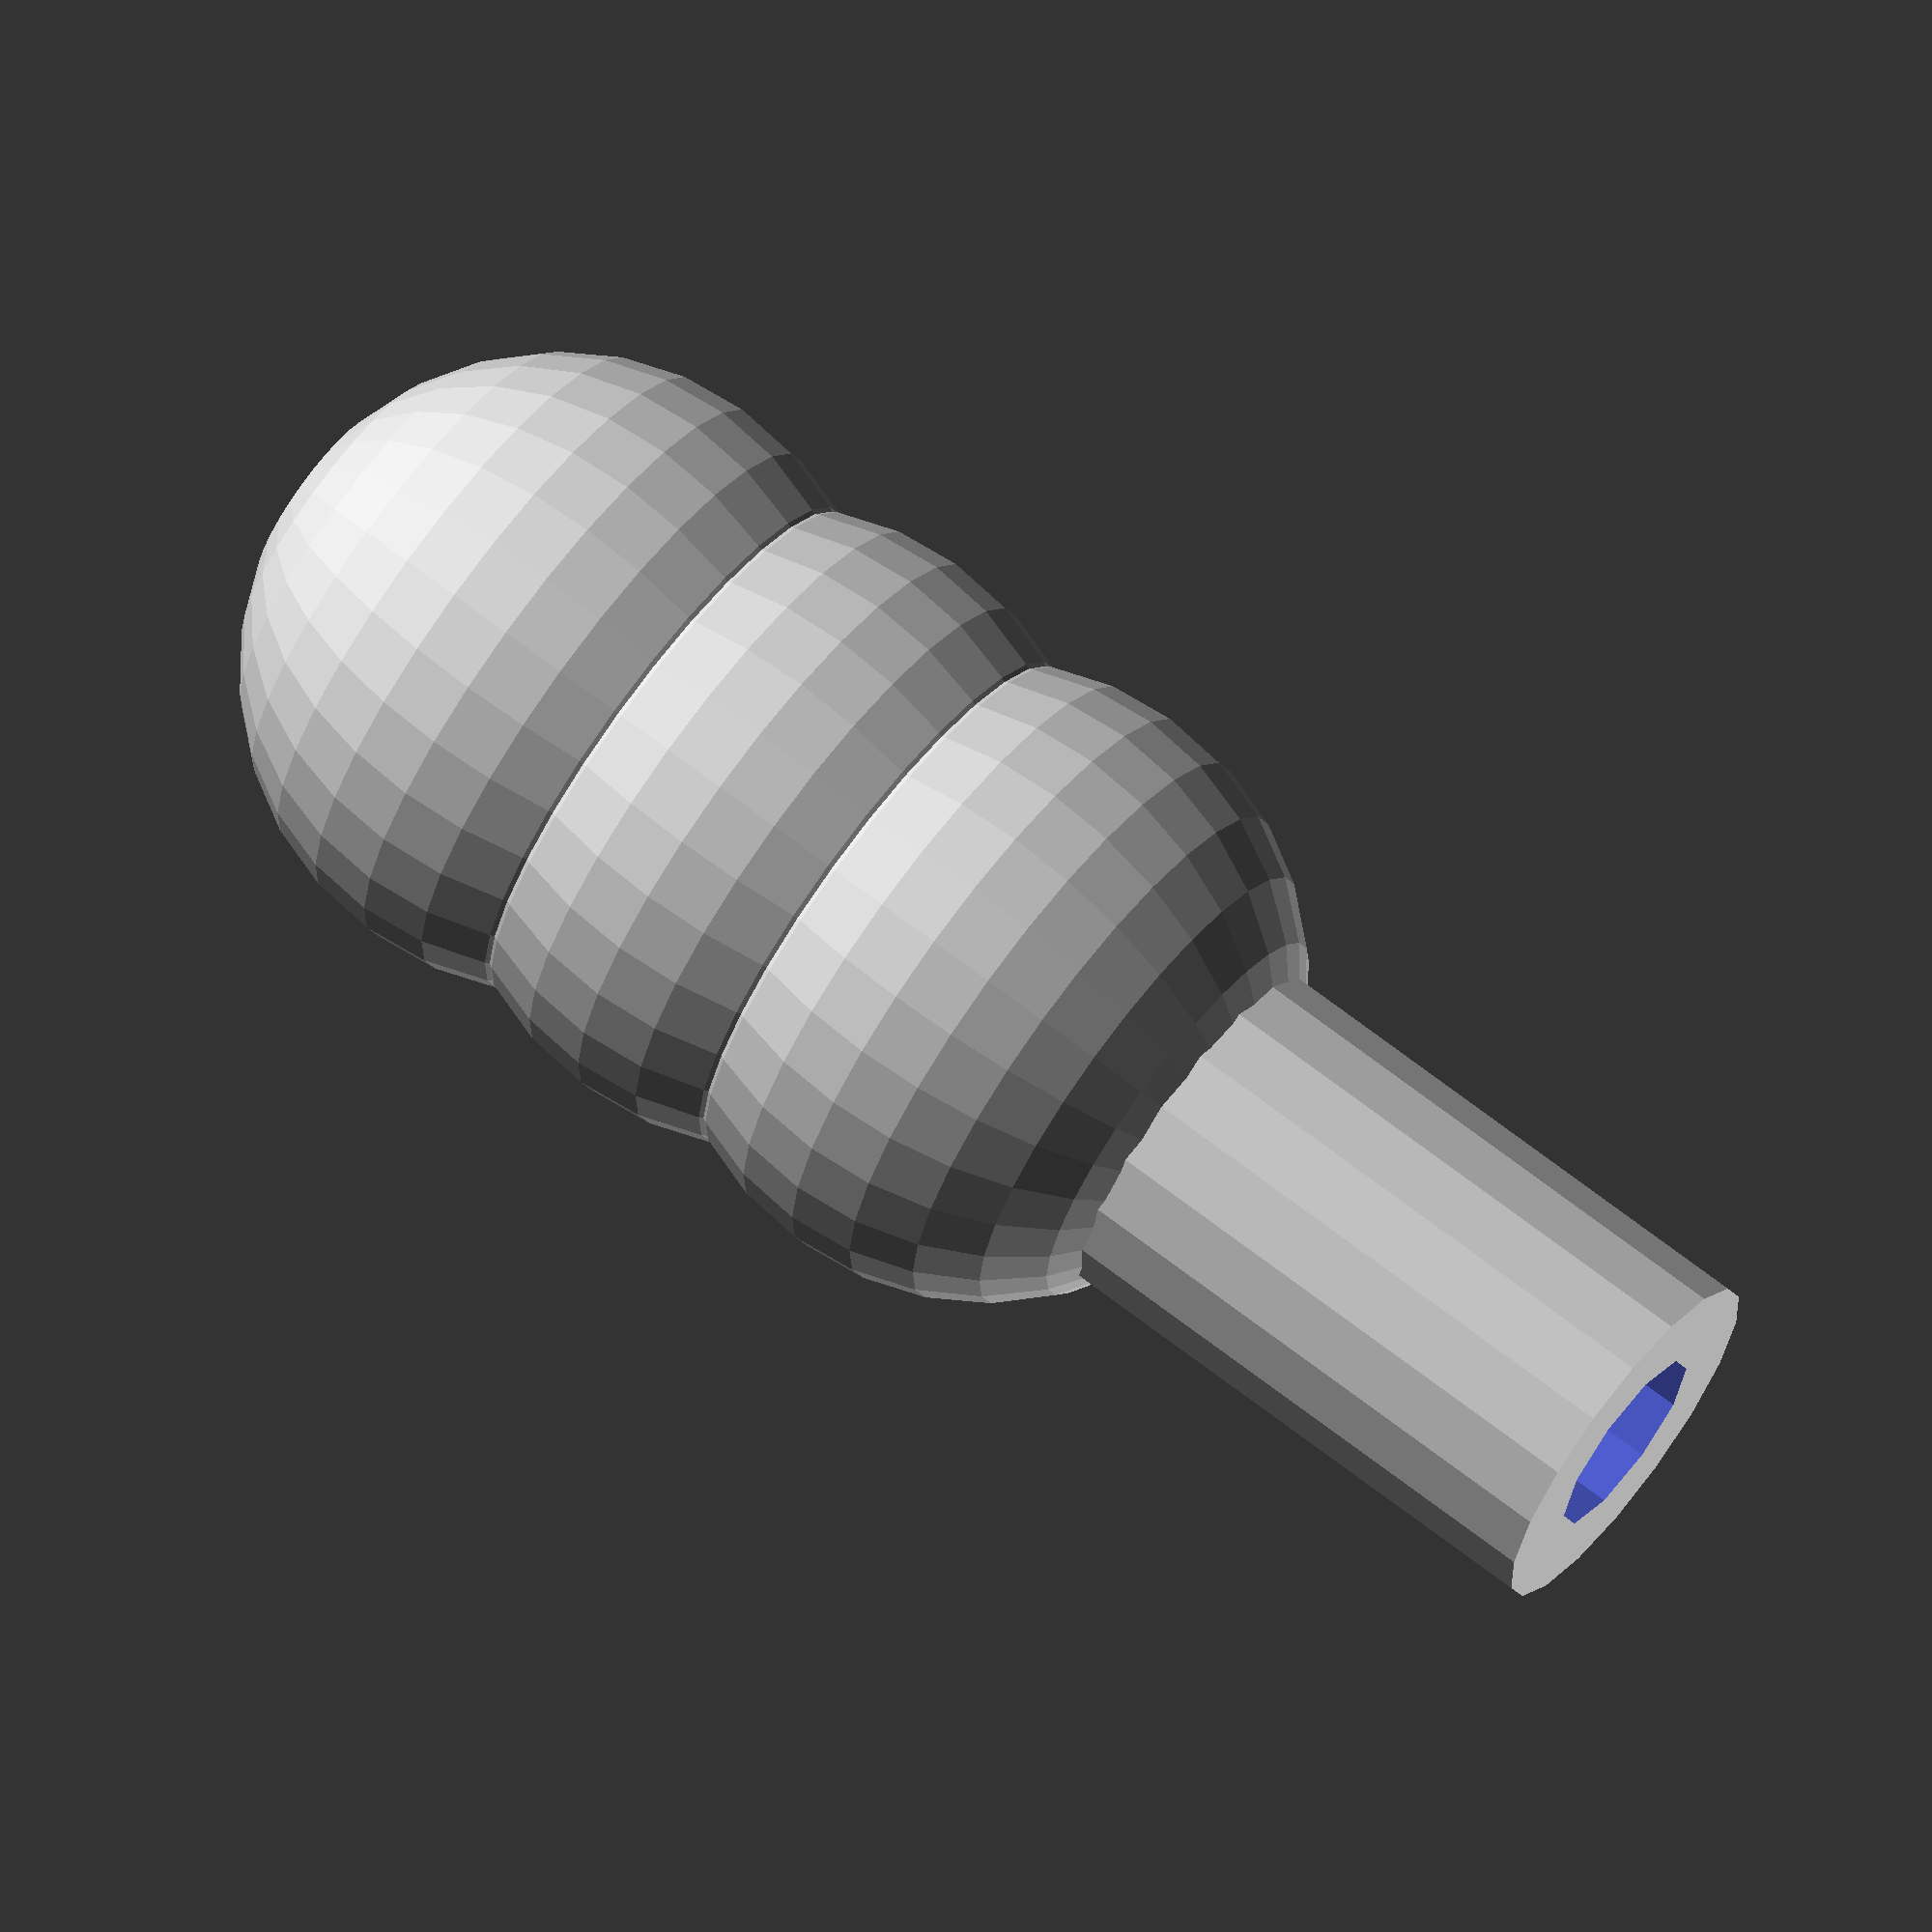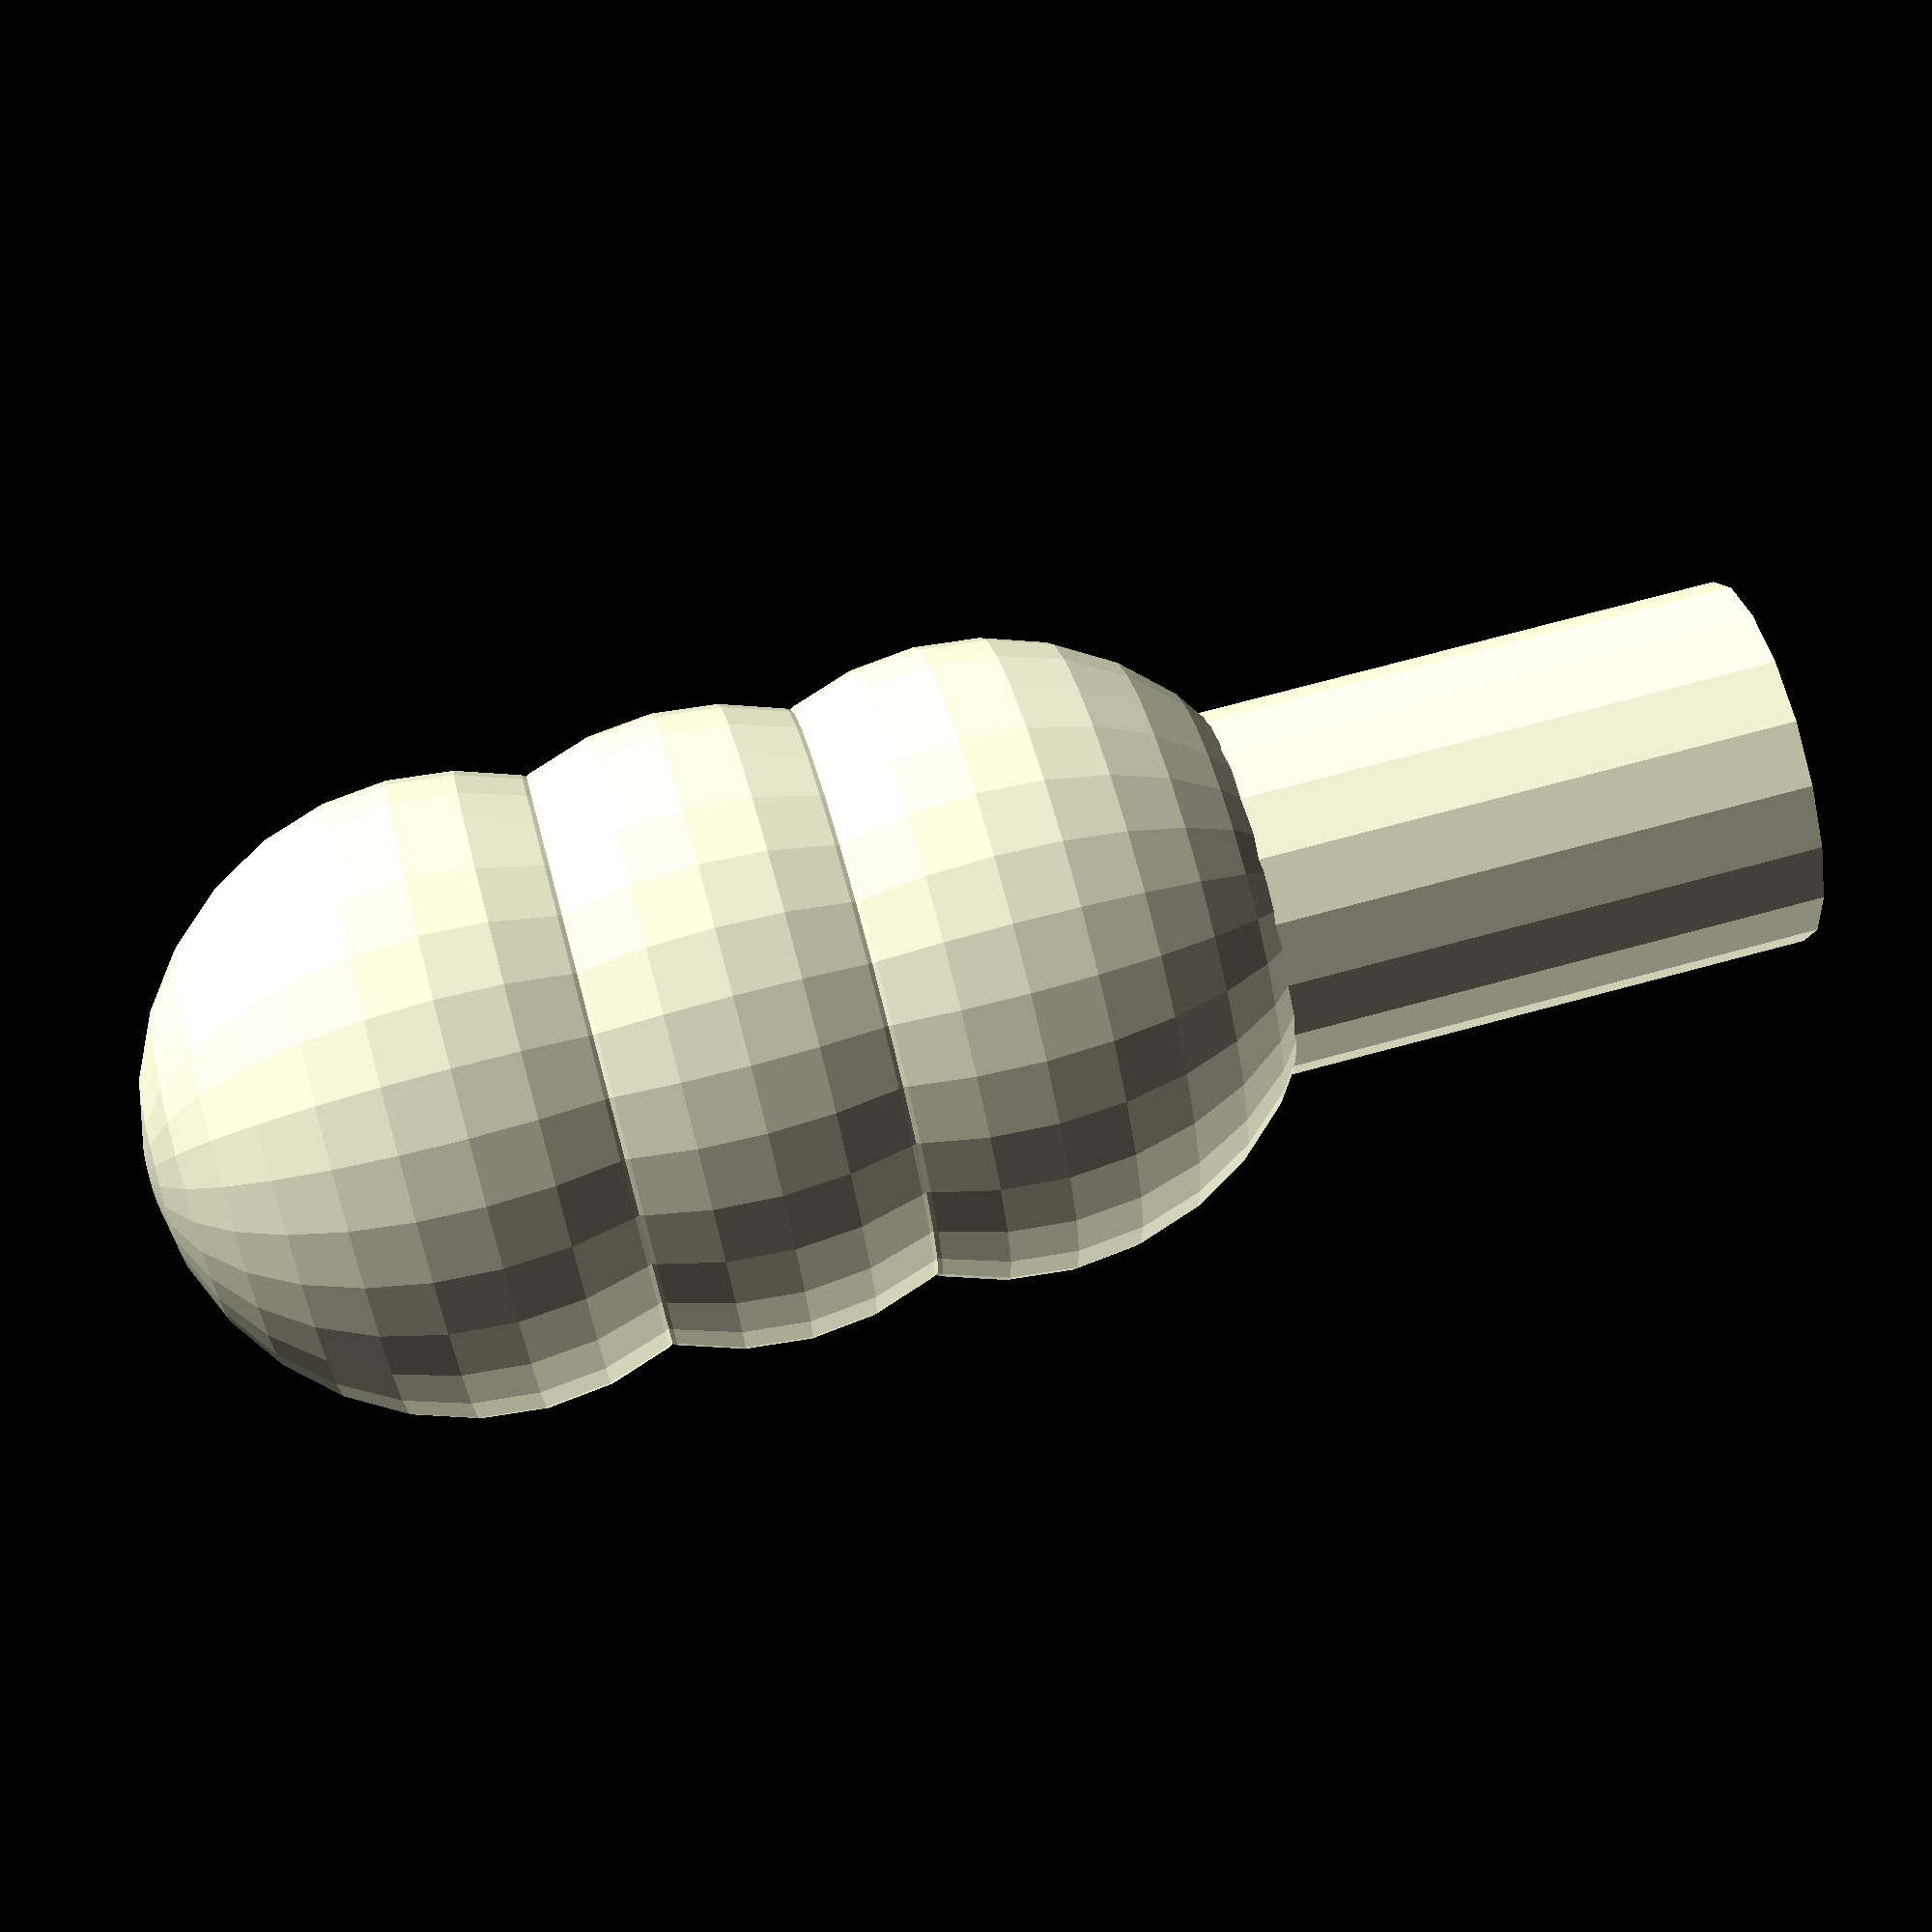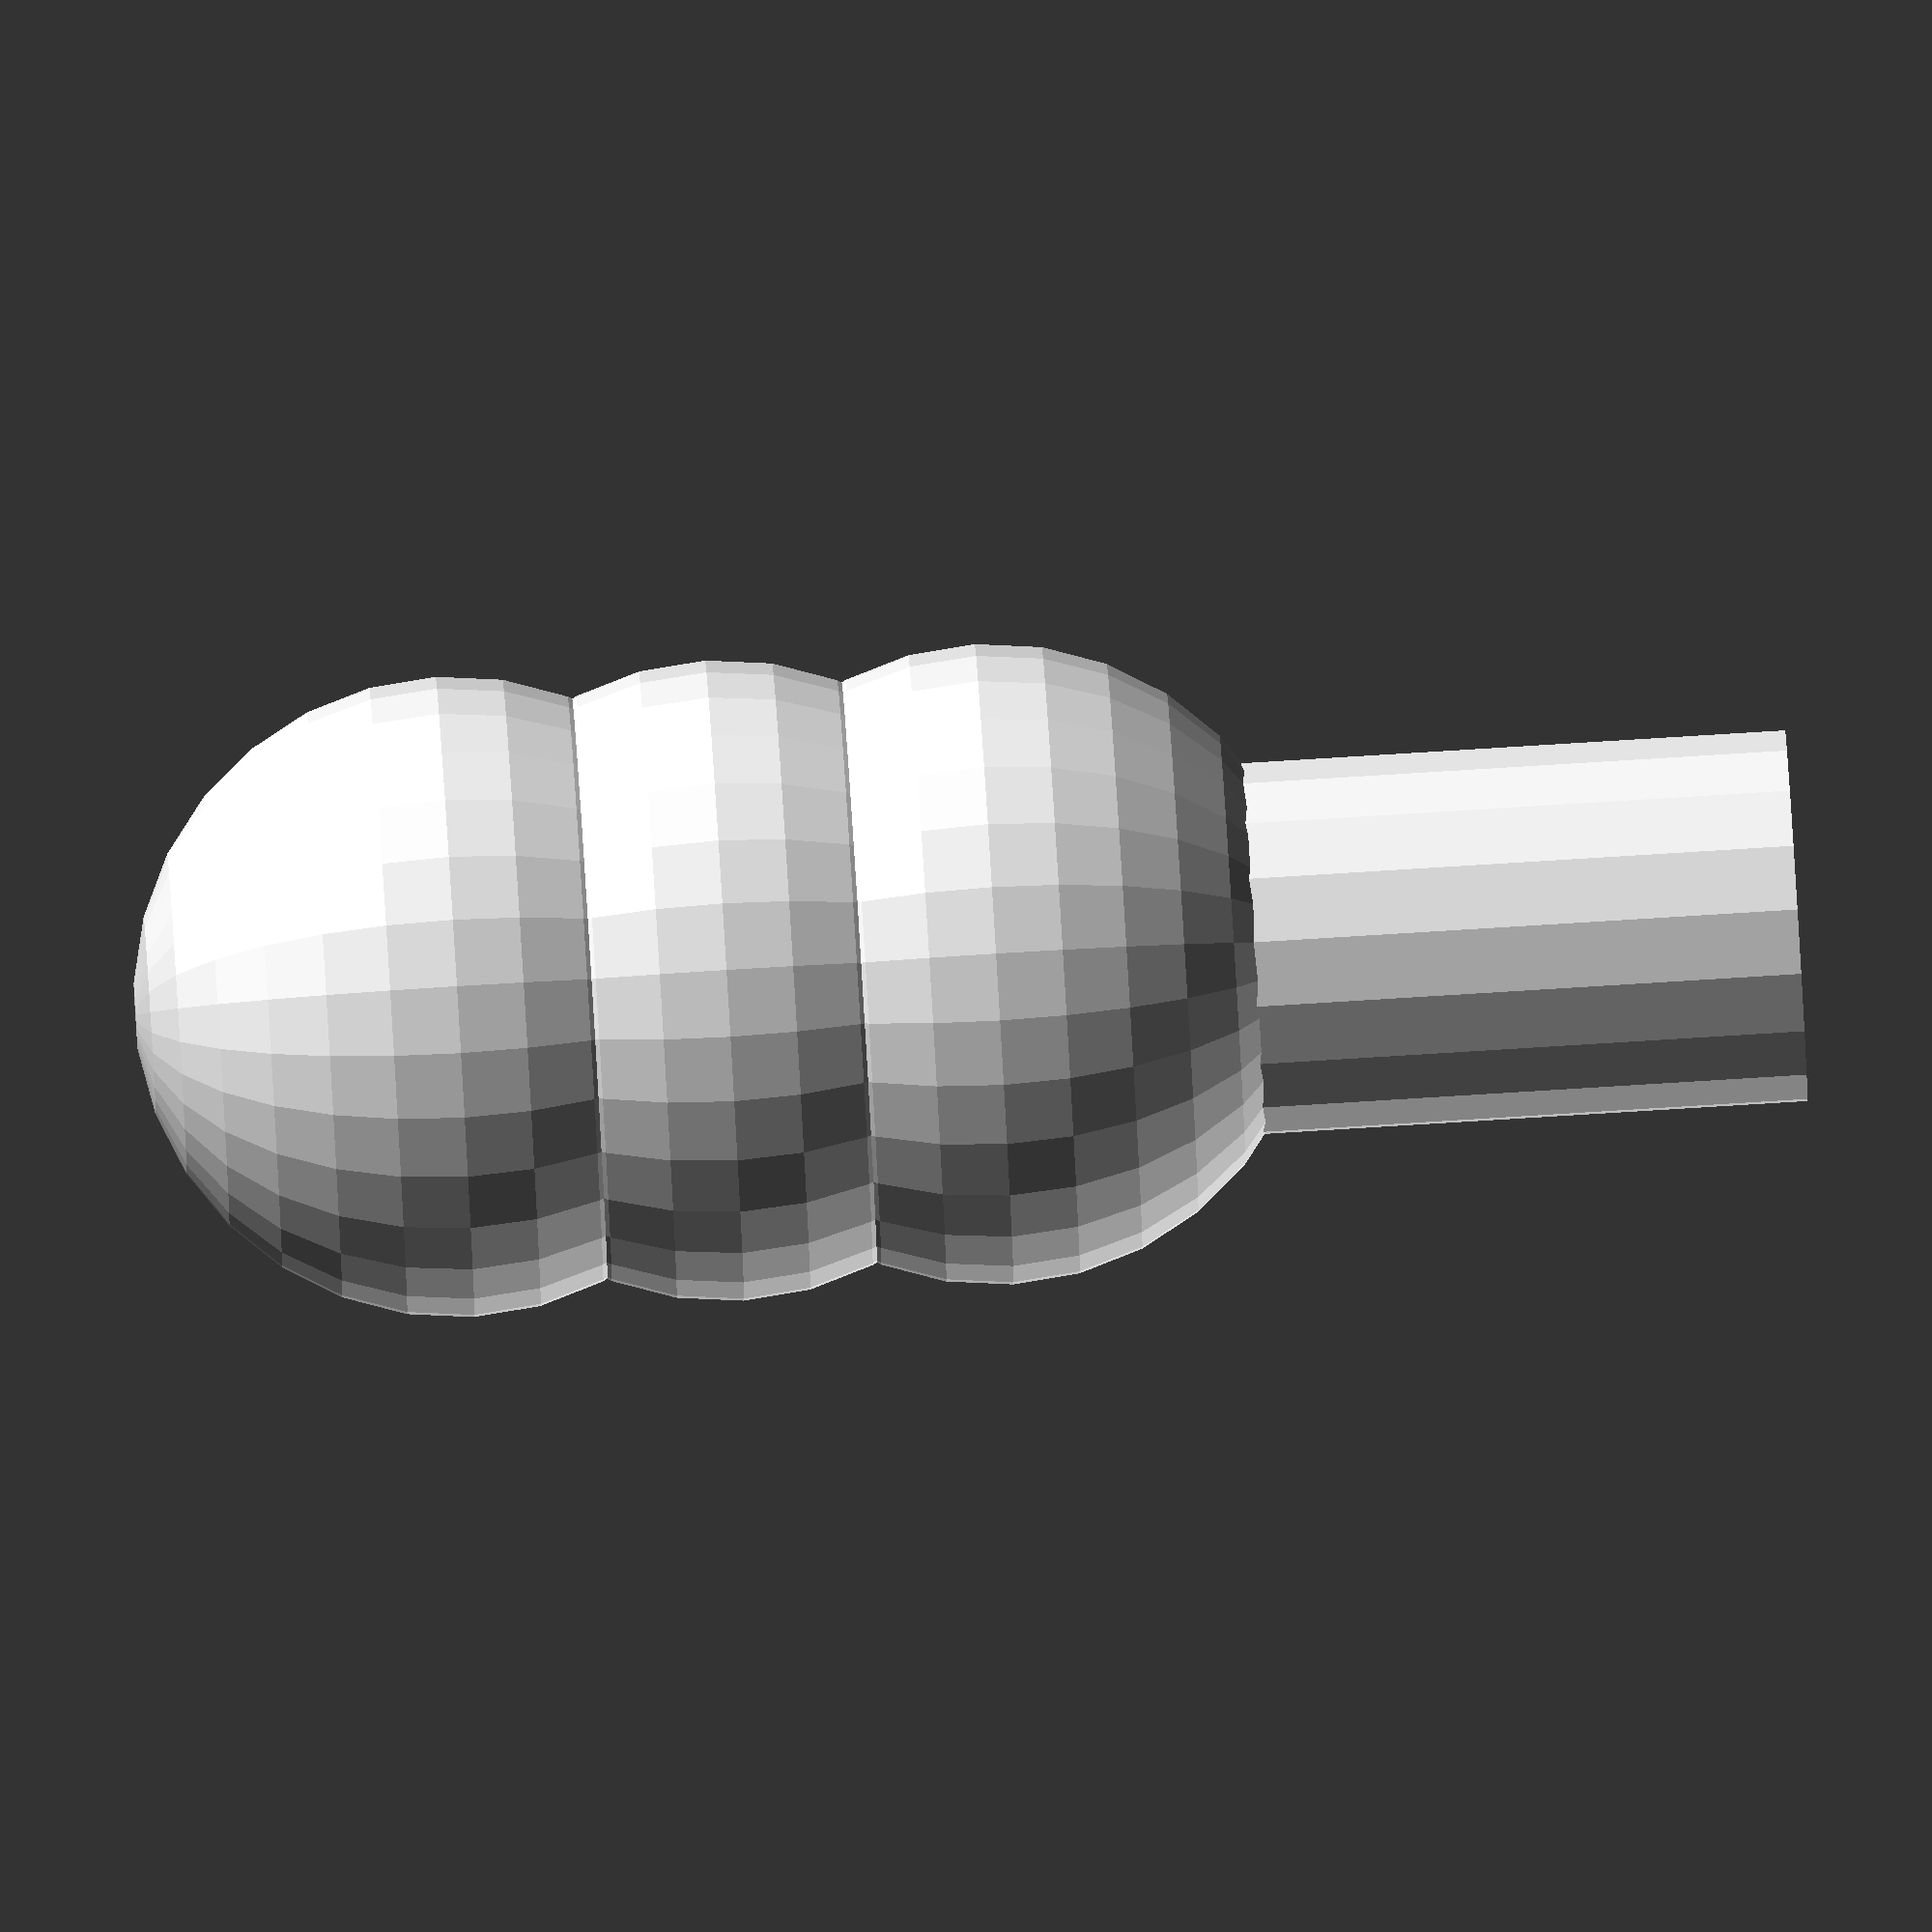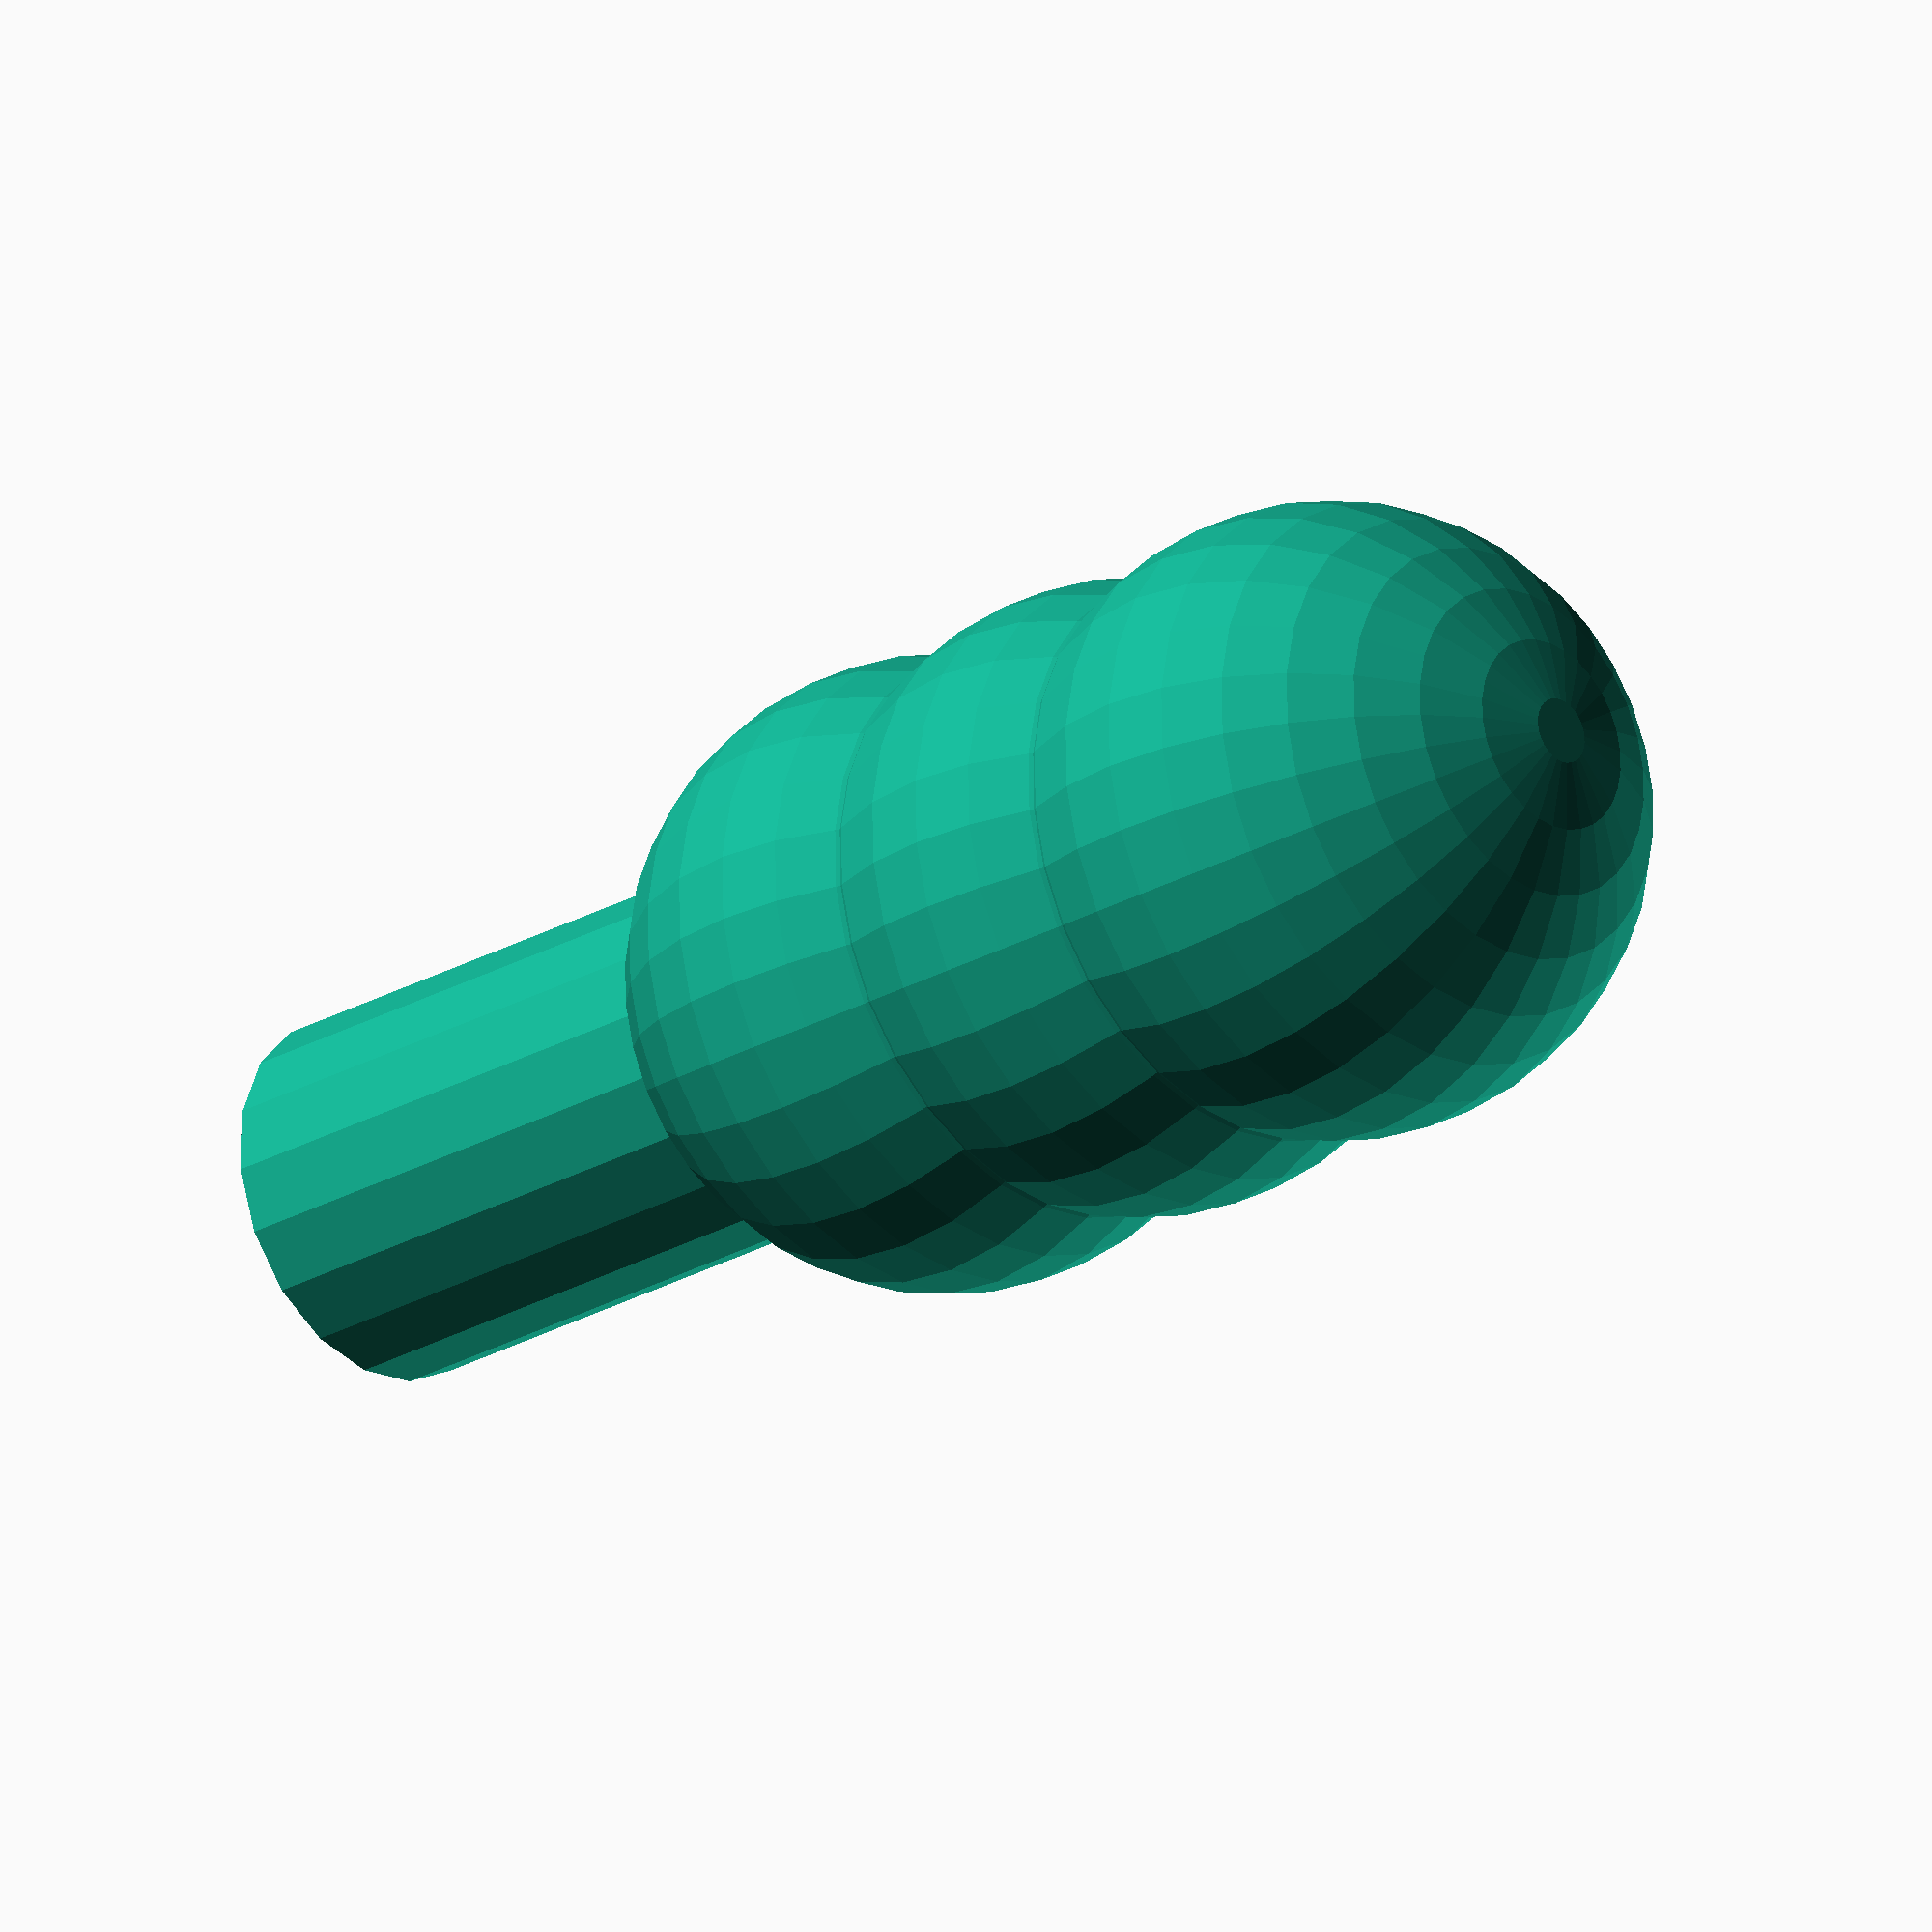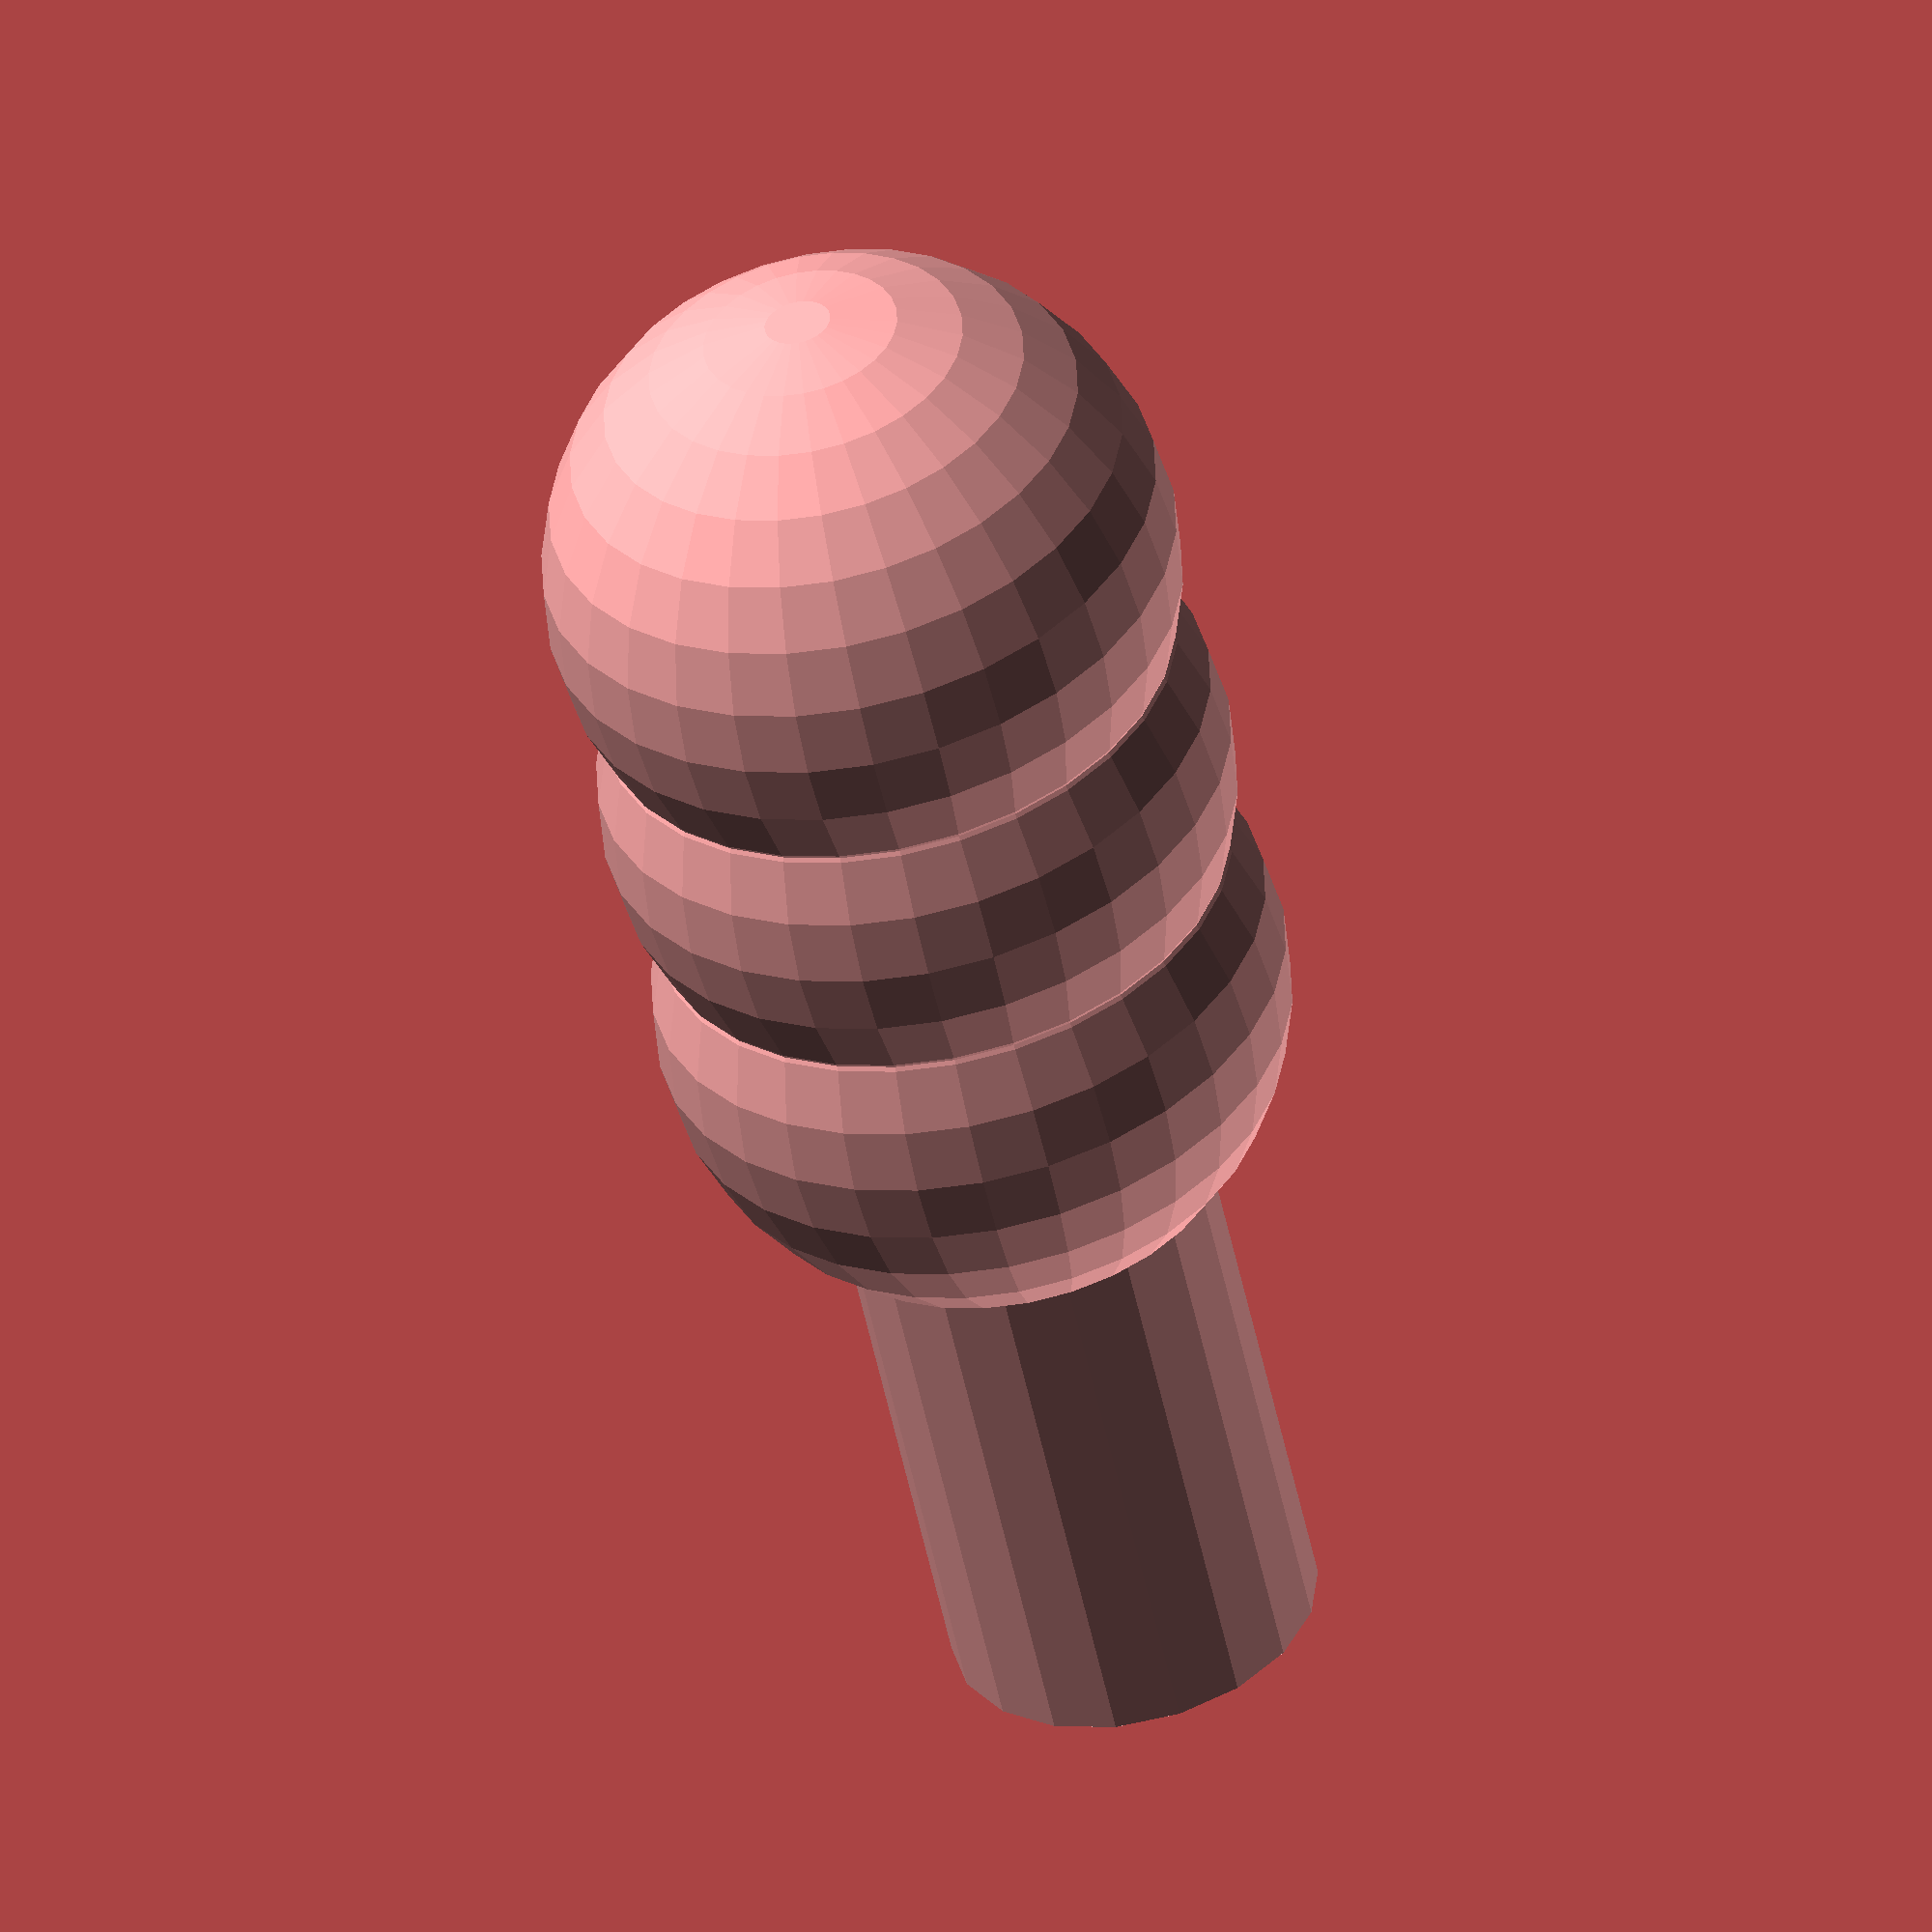
<openscad>
inch=25.4;

module index_pin_handle(handleD=3/4*inch,
			pinD=7/16*inch,

			pinLength=9/16*inch,
			threadD=3.5,
			hole=[15/64,1/4]*inch) {

     for (z=[0,1,2]*8) translate([0,0,z]) {
	       sphere(d=handleD);
	  }
     translate([0,0,-handleD/2-pinLength/2+2]) {
	  difference() {
	       cylinder(d=pinD, h=pinLength+4, center=true);
	       translate([0,0,-1-pinLength/2-2]) cylinder(d=hole[0], h=hole[1]+1);
	       cylinder(d=threadD, h=pinLength*4, center=true);
	       
	  }
     }

};

index_pin_handle();

</openscad>
<views>
elev=110.2 azim=106.1 roll=52.4 proj=o view=solid
elev=287.0 azim=77.6 roll=74.9 proj=p view=wireframe
elev=98.0 azim=156.1 roll=93.5 proj=o view=wireframe
elev=23.9 azim=352.7 roll=314.3 proj=o view=wireframe
elev=52.2 azim=135.9 roll=11.7 proj=o view=wireframe
</views>
